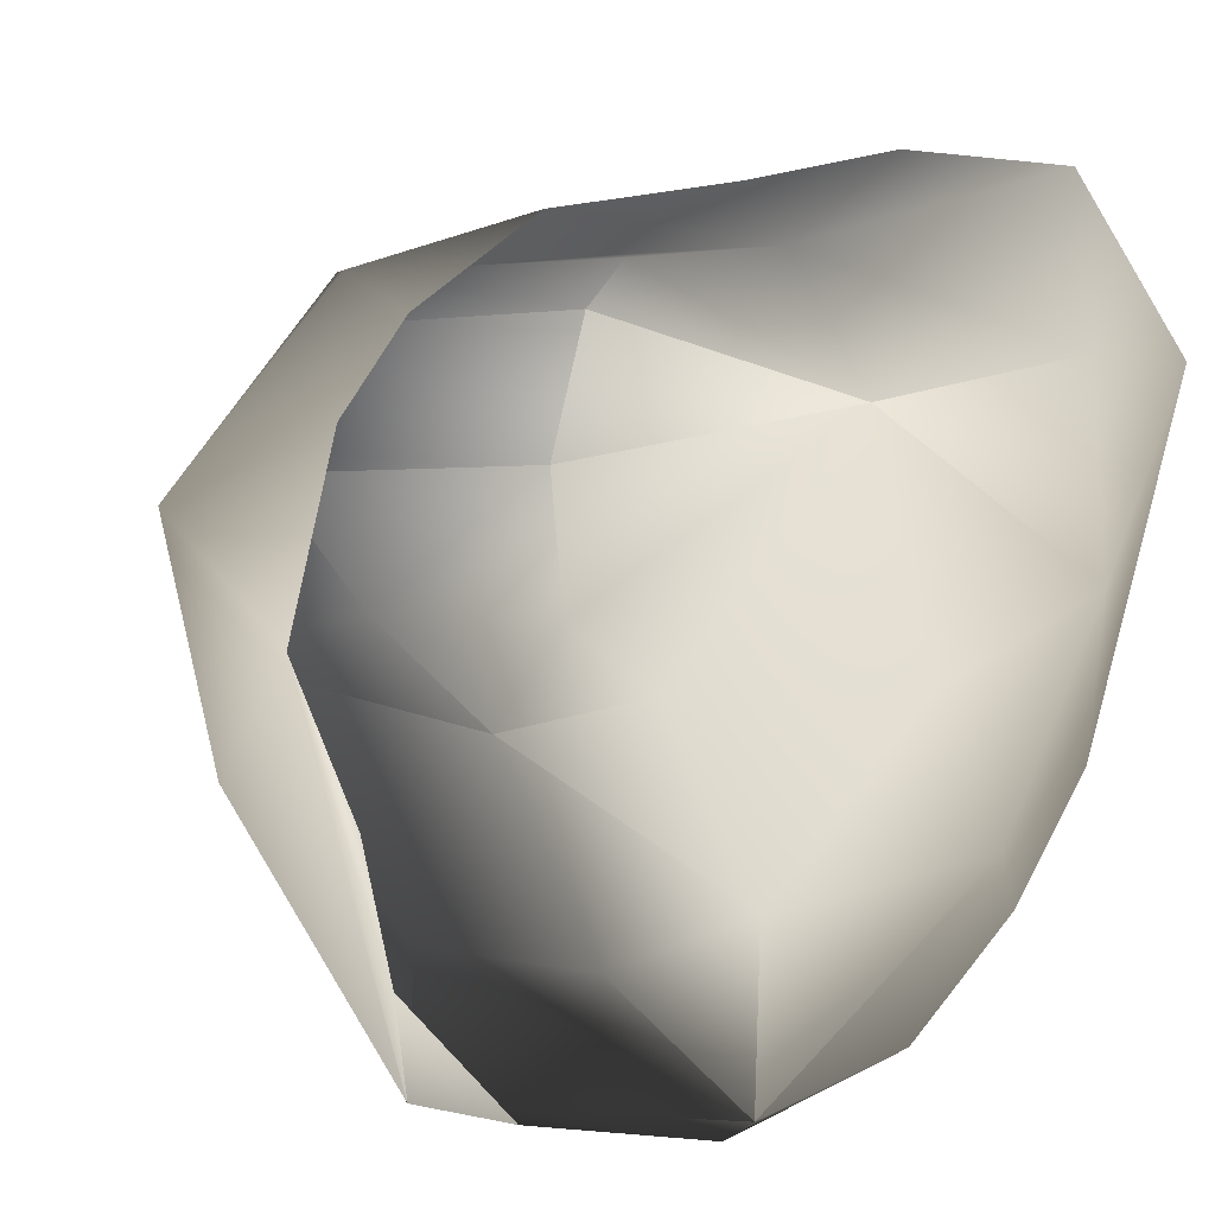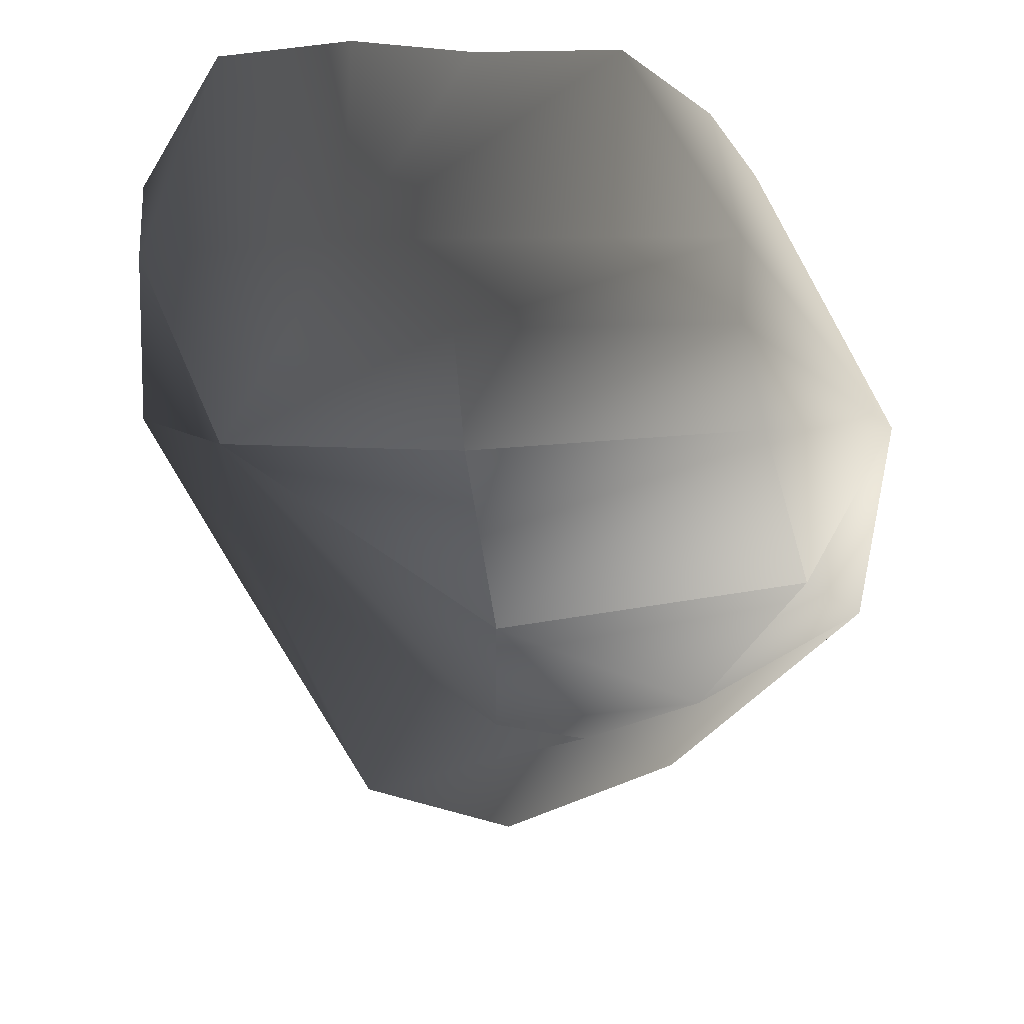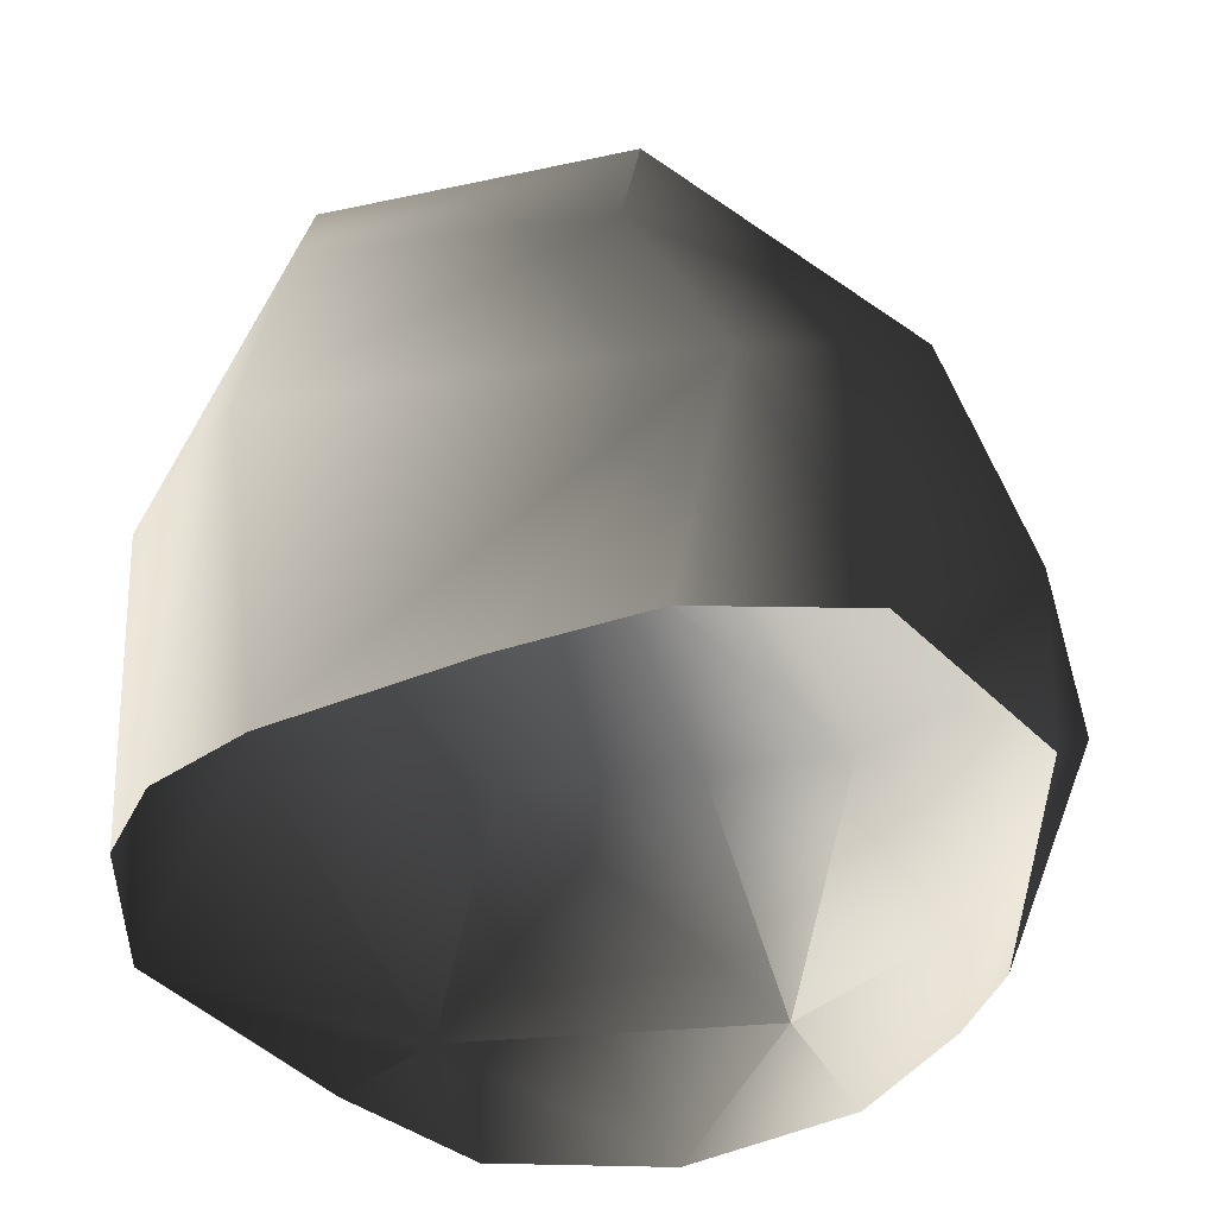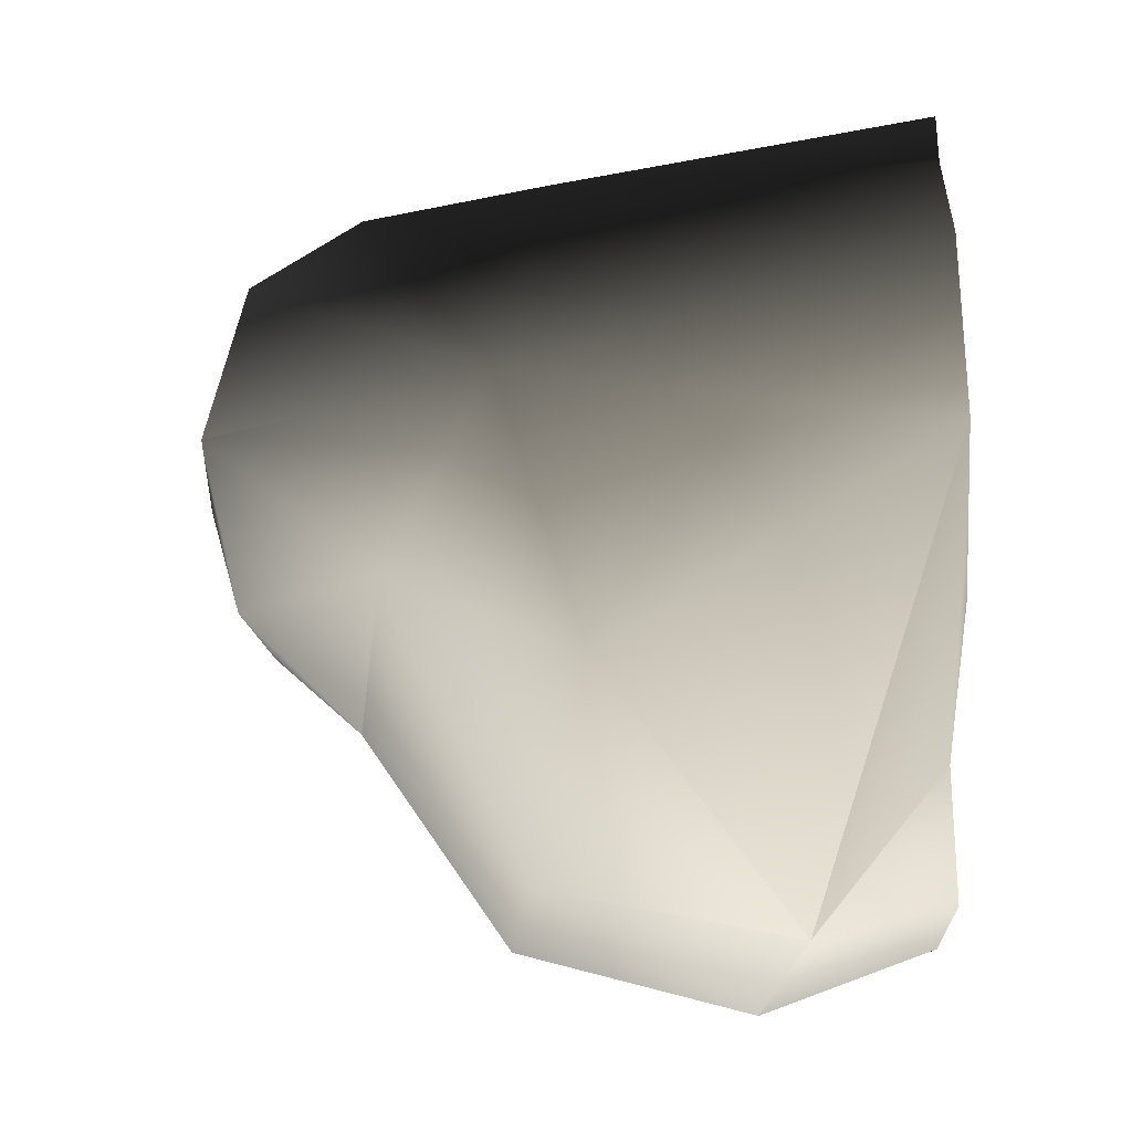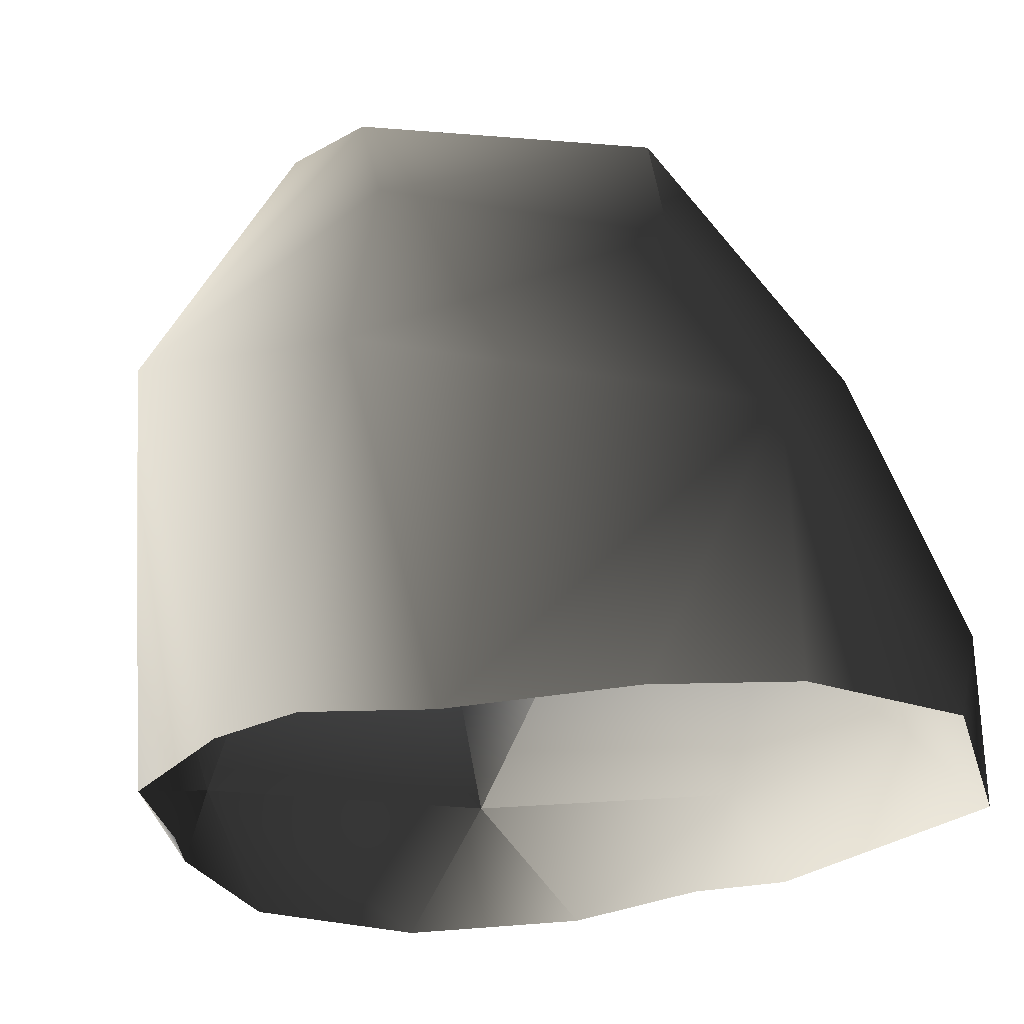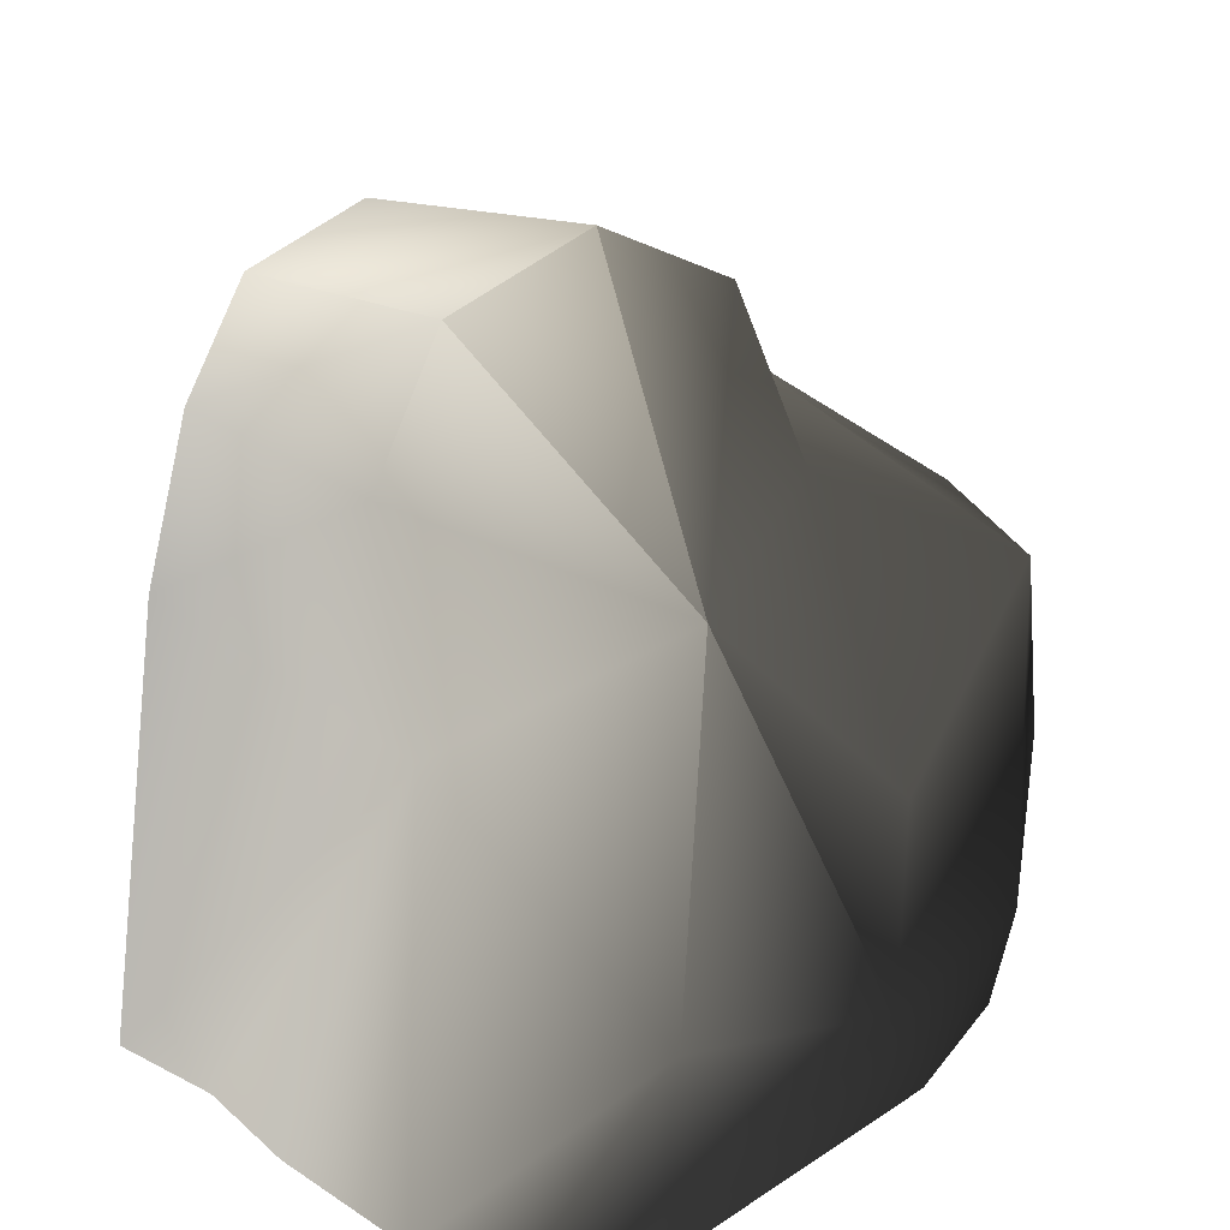
<metadata>
{"format":"obj","ext":"obj","renderer":"f3d","projection":"perspective","resolution":1024,"background":"white","views":[{"elev":14.0,"azim":-18.5,"up":"+Z"},{"elev":27.5,"azim":173.3,"up":"+Z"},{"elev":-34.1,"azim":12.8,"up":"+Y"},{"elev":-8.2,"azim":-90.5,"up":"+Z"},{"elev":-21.8,"azim":-14.4,"up":"+Y"},{"elev":19.5,"azim":52.0,"up":"+Y"}]}
</metadata>
<code>
v -0.5997 1.028 0.666
v -0.4146 0.02258 0.9077
v -0.6953 0.05685 0.7008
v 0.5109 0.9707 0.689
v 0.05939 0.108 0.9429
v 0.4301 0.1283 0.9967
v 0.8326 0.09134 0.9513
v 1.096 0.473 0.4645
v 1.087 0.005792 0.5161
v 1.123 0.402 -0.09938
v 0.8858 0.02323 -0.4175
v 0.8452 0.3584 -0.7334
v 0.2526 1.454 0.6107
v -0.5105 1.484 0.5995
v -1.043 1.143 0.1017
v 0.2594 1.81 0.4278
v -0.525 1.766 0.4218
v 0.8795 1.277 0.2238
v 0.2594 1.81 0.4278
v 0.194 1.935 -0.02504
v -0.6344 1.863 0.01675
v -0.9118 1.409 -0.3522
v -0.3731 1.795 -0.3774
v -0.1061 1.5 -0.6605
v 0.7384 0.06827 -0.7655
v 0.4613 0.03065 -1.056
v 0.2462 0.4488 -1.388
v -0.6344 1.863 0.01675
v -0.9585 0.9276 -0.5419
v -0.973 0.03912 0.008953
v -0.6422 0.3924 -1.193
v -0.4485 1.059 -1.066
v -0.6422 0.3924 -1.193
v -0.1061 1.5 -0.6605
v 0.1747 1.753 -0.4332
v 0.06713 1.11 -1.22
v 0.4928 1.048 -1.09
v 0.3127 1.319 -0.5415
v 0.8795 1.277 0.2238
v 0.194 1.935 -0.02504
v -0.1061 1.5 -0.6605
v 0.8284 0.7162 -0.4003
v 0.2462 0.4488 -1.388
v 0.2462 0.4488 -1.388
v 0.2462 0.4488 -1.388
v -0.6422 0.3924 -1.193
v 0.194 1.935 -0.02504
v -0.6344 1.863 0.01675
v 0.2594 1.81 0.4278
v 0.8795 1.277 0.2238
v -0.009236 0.00121 -1.211
v 0.2462 0.4488 -1.388
v -0.6422 0.3924 -1.193
v -0.4863 0.01437 -1.108
v -0.7504 0.06921 -0.7825
v -0.6422 0.3924 -1.193
v -0.8264 0.03279 -0.4002
v -0.853 0.04576 0.4842
g RockMesh_(7)_561_22
f 1 3 2
f 4 1 2
f 5 4 2
f 6 4 5
f 7 4 6
f 8 4 7
f 7 9 8
f 8 9 10
f 9 11 10
f 10 11 12
f 13 1 4
f 1 13 14
f 1 14 15
f 13 16 14
f 14 16 17
f 15 14 17
f 4 18 13
f 4 8 18
f 13 18 19
f 19 20 17
f 17 20 21
f 15 21 22
f 22 21 23
f 23 24 22
f 11 25 12
f 25 26 12
f 12 26 27
f 17 28 15
f 29 15 22
f 15 29 30
f 30 29 31
f 32 29 22
f 29 32 33
f 22 34 32
f 35 34 23
f 32 34 36
f 36 34 37
f 38 34 35
f 35 39 38
f 40 39 35
f 37 41 38
f 38 42 37
f 39 42 38
f 42 12 37
f 37 12 43
f 44 36 37
f 36 45 32
f 32 45 46
f 42 10 12
f 10 42 39
f 23 47 35
f 48 47 23
f 49 50 47
f 8 10 50
f 26 51 44
f 52 51 53
f 53 51 54
f 55 33 54
f 56 55 30
f 30 55 57
f 15 30 58
f 58 1 15
f 3 1 58

</code>
